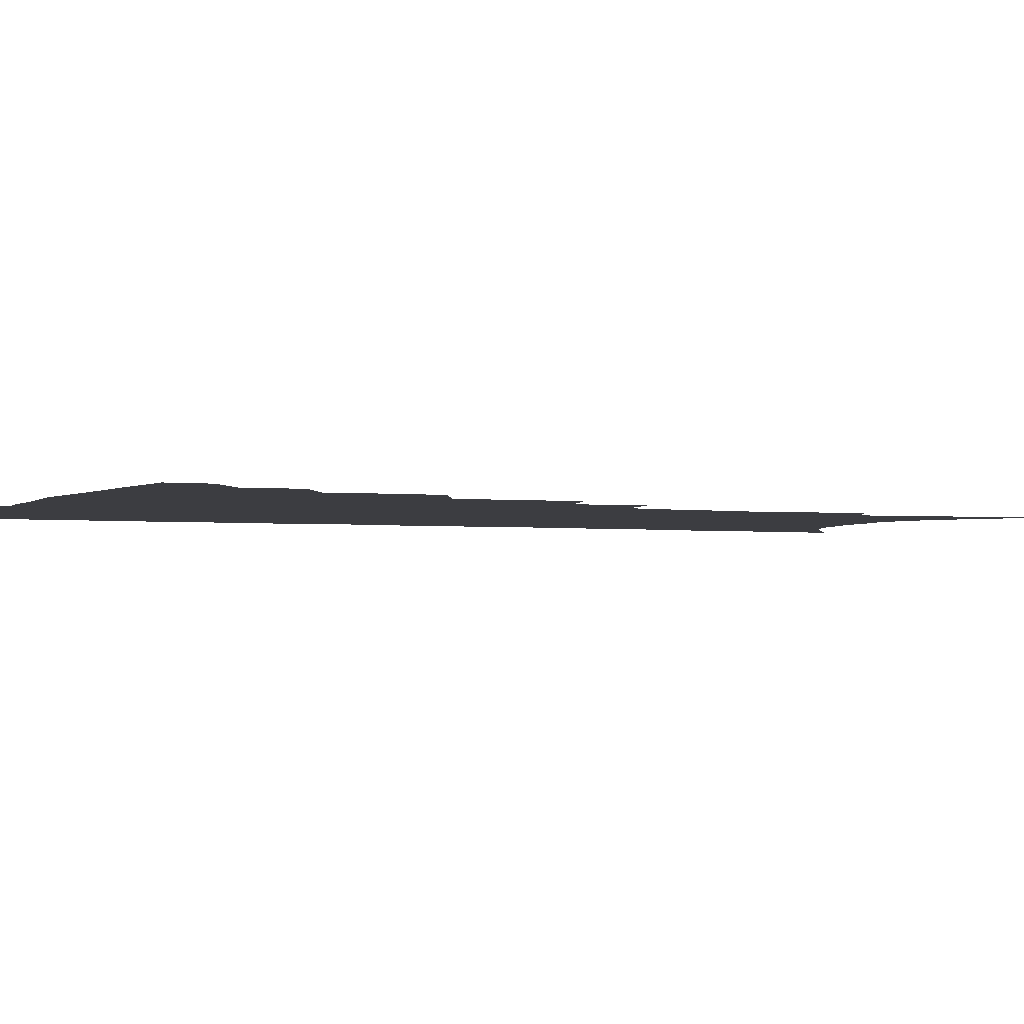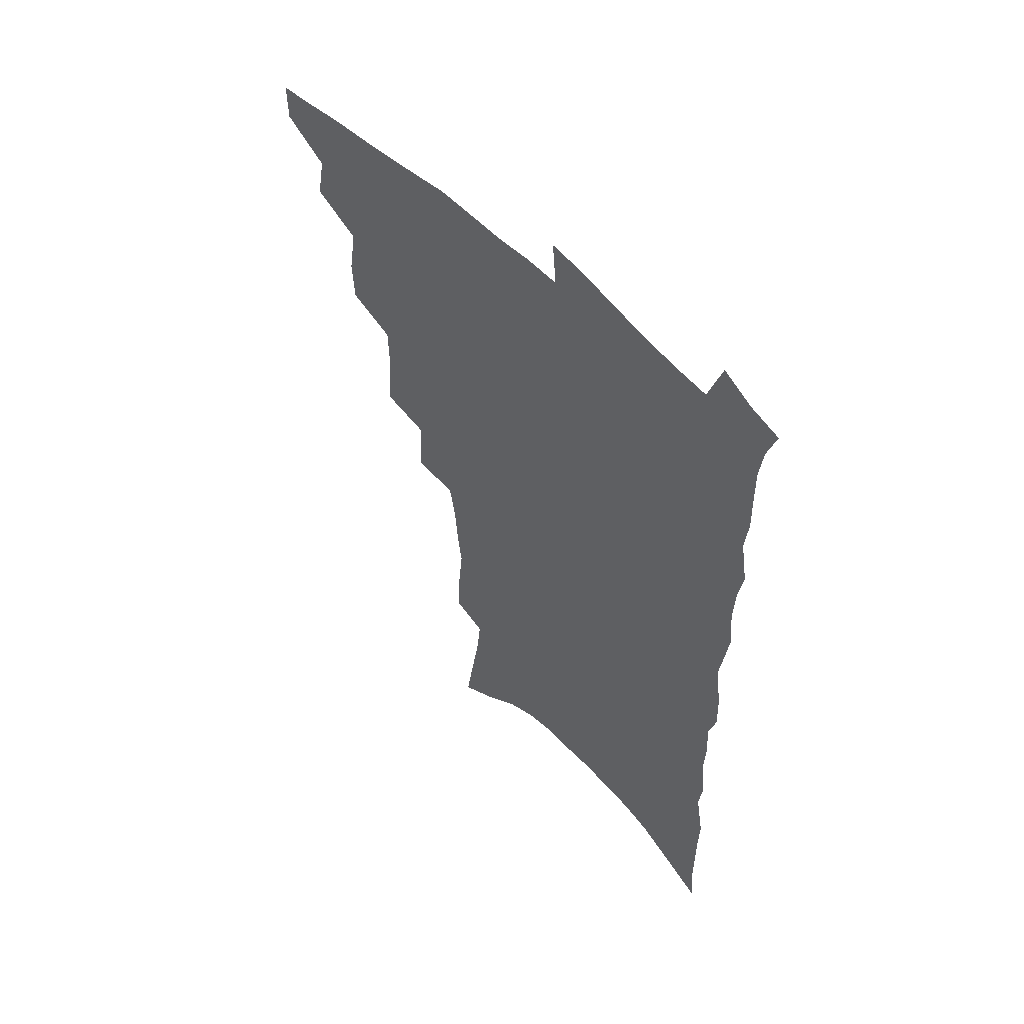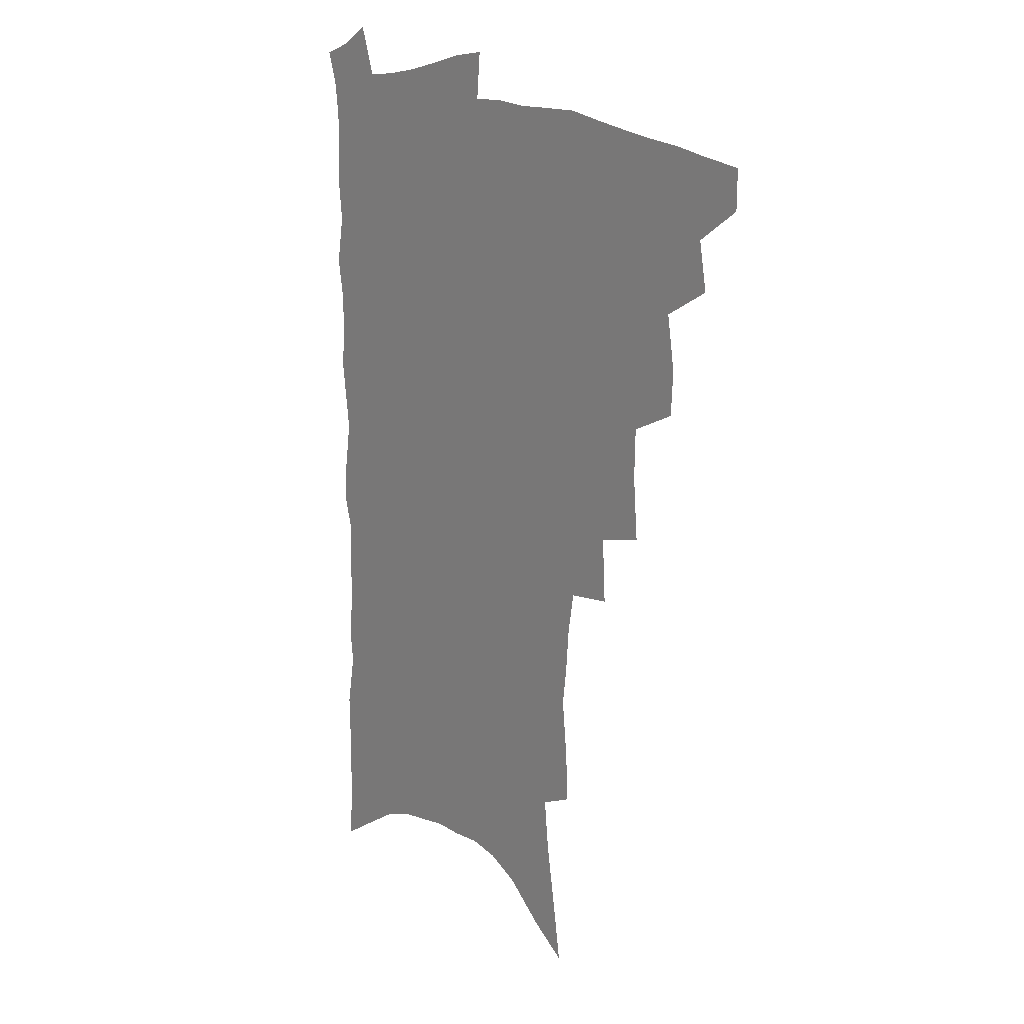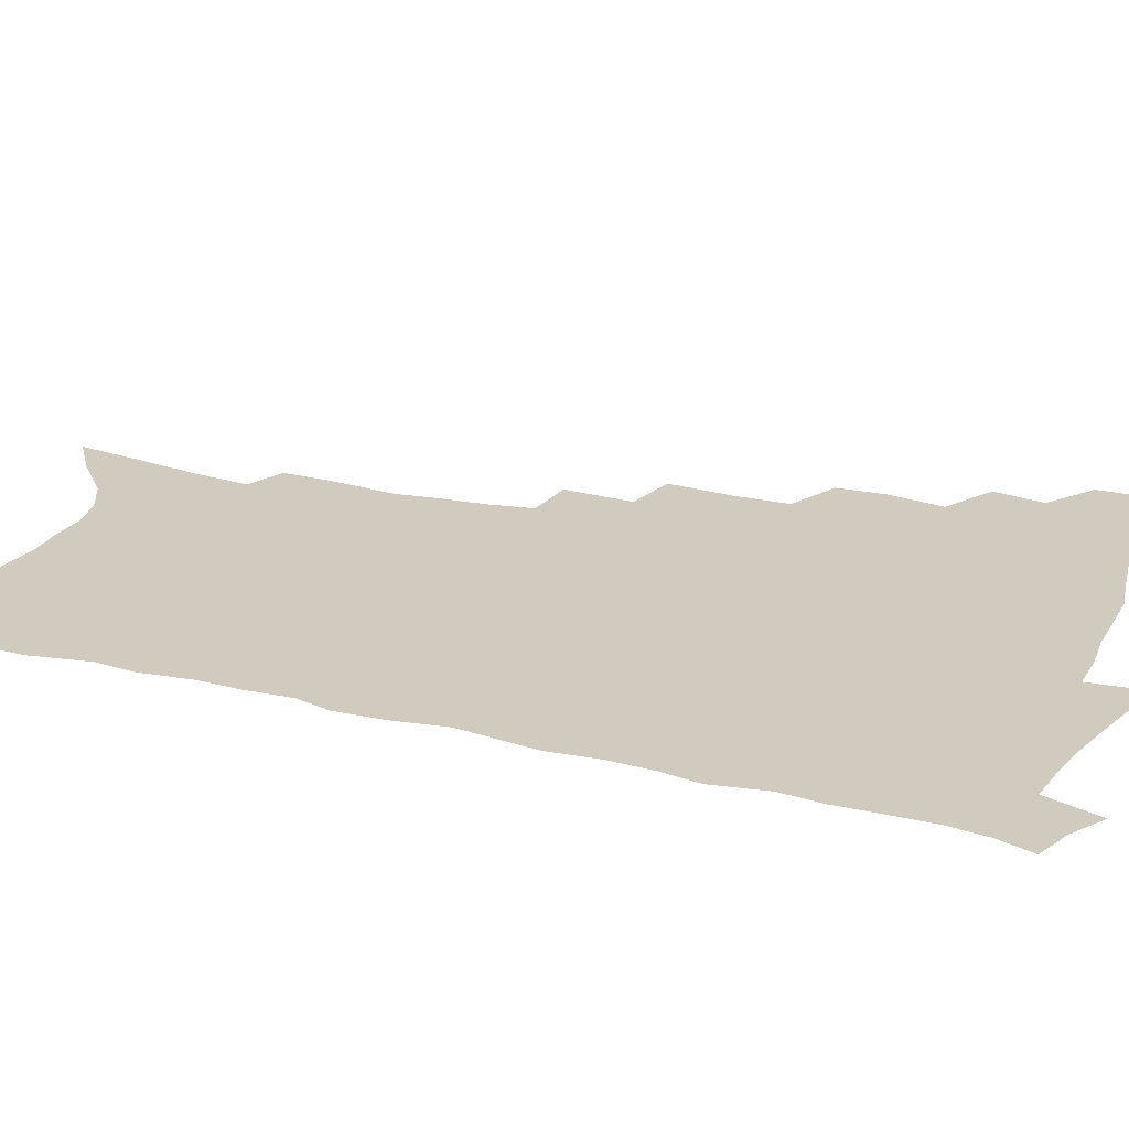
<metadata>
{"format":"obj","ext":"obj","renderer":"f3d","projection":"perspective","resolution":1024,"background":"white","views":[{"elev":-2.7,"azim":-111.7,"up":"+Z"},{"elev":56.5,"azim":46.7,"up":"+Y"},{"elev":16.1,"azim":-129.5,"up":"+Y"},{"elev":23.3,"azim":112.4,"up":"+Z"}]}
</metadata>
<code>
v 469.2 485.4 0
v 469.1 500.8 0
v 483.7 454.4 0
v 487.1 473.1 0
v 486.3 488.3 0
v 484.9 503.1 0
v 500.5 405.3 0
v 499.6 422.6 0
v 502.9 443.5 0
v 503.5 460.4 0
v 503.9 475.9 0
v 501.7 490.6 0
v 499.3 505.7 0
v 518.1 352.7 0
v 520 377.1 0
v 519.6 396.4 0
v 521.3 416.9 0
v 520.5 432.9 0
v 521 449.5 0
v 521.5 464.9 0
v 519.1 478.4 0
v 517.2 492.4 0
v 514.6 507.4 0
v 536.1 322.7 0
v 537.5 348 0
v 536.8 368 0
v 536.8 387.4 0
v 536.4 404.8 0
v 535.1 419.5 0
v 534.4 434.5 0
v 535.3 451.4 0
v 535 466.3 0
v 533.4 480.3 0
v 531.5 494.5 0
v 529.1 509.4 0
v 558.2 229.8 0
v 558.5 248 0
v 561 272.3 0
v 559.1 286.9 0
v 557.8 304.5 0
v 555.1 320.4 0
v 553.4 339.2 0
v 552.3 357.7 0
v 551.3 375.1 0
v 551.3 393.3 0
v 550.2 408 0
v 549.7 423.3 0
v 550.4 439.8 0
v 549.5 453.7 0
v 549.4 468.1 0
v 547.4 482.2 0
v 545.8 496.4 0
v 543.5 511.7 0
v 562.4 154.5 0
v 566 178.2 0
v 570 203 0
v 572.1 223.7 0
v 572.5 242.1 0
v 572.7 260.7 0
v 572.4 278.7 0
v 571.9 297.7 0
v 569.8 312.7 0
v 568.6 330.4 0
v 566.5 345.6 0
v 566.2 364.5 0
v 565.6 381.7 0
v 564 395.3 0
v 564.6 412.5 0
v 564.6 428 0
v 564.1 442 0
v 564.1 456.5 0
v 562.8 469.7 0
v 562.4 483.3 0
v 560.4 497.5 0
v 557.7 514.2 0
v 577.5 165.2 0
v 579.5 185.9 0
v 585.4 215.8 0
v 585.9 234.6 0
v 585.9 252.7 0
v 584.4 266.8 0
v 584.1 285.2 0
v 584.1 305.7 0
v 582.9 321.6 0
v 581.2 336.4 0
v 580.3 353.5 0
v 578.9 368.3 0
v 579 386.3 0
v 578.7 401.2 0
v 577.5 414.4 0
v 578.1 430.6 0
v 577.8 444.3 0
v 577.3 457.6 0
v 576.5 470.7 0
v 576.2 484.1 0
v 574.6 498.6 0
v 572.8 514.1 0
v 594.2 179.6 0
v 597.3 204.5 0
v 597.6 221.8 0
v 597.7 239.7 0
v 597.5 258.2 0
v 596.7 274.7 0
v 596.2 291.7 0
v 595.1 306.9 0
v 594.7 327.6 0
v 593.2 339.6 0
v 592.6 357.1 0
v 591.7 372.3 0
v 591.2 387 0
v 591.3 403.6 0
v 590.7 417 0
v 590.6 431 0
v 590.7 445.2 0
v 590.4 458.2 0
v 590.2 471.5 0
v 589.7 484.9 0
v 588.6 499.3 0
v 587.7 513.9 0
v 607.6 186.2 0
v 609.2 207.9 0
v 609.7 227.4 0
v 609.3 244.4 0
v 608.5 259.6 0
v 607.6 274.3 0
v 607.5 294.9 0
v 607 312.8 0
v 606 327.3 0
v 605.1 343 0
v 604.7 360.3 0
v 604.1 375.2 0
v 603.6 389.3 0
v 603.5 404.6 0
v 603.6 419.3 0
v 603.5 432.6 0
v 603.6 446 0
v 603.6 458.8 0
v 603.7 471.8 0
v 603.8 485 0
v 603.3 498.7 0
v 601.8 515.1 0
v 620.3 188.7 0
v 621 211 0
v 620.9 228.8 0
v 620.6 246.1 0
v 620.3 265 0
v 619.6 282.2 0
v 618.9 294.7 0
v 618.1 316.1 0
v 617.5 329.2 0
v 616.9 346.2 0
v 616.4 360.9 0
v 616.1 375.2 0
v 615.9 391.4 0
v 615.8 405.9 0
v 615.8 419.8 0
v 616 433 0
v 616.1 445.7 0
v 616.5 458.9 0
v 617.3 472.2 0
v 617.4 484.8 0
v 617.1 498.4 0
v 616 514.7 0
v 614.4 533.1 0
v 632.9 187.8 0
v 632.7 210.5 0
v 632.4 232.8 0
v 632.1 247.7 0
v 631.5 266.1 0
v 630.9 280.8 0
v 630.2 298.5 0
v 629.5 314.4 0
v 628.9 330.4 0
v 628.3 347.2 0
v 628.2 360.2 0
v 627.9 376.2 0
v 627.8 391.1 0
v 627.7 405.5 0
v 627.8 419.3 0
v 628.4 434.5 0
v 628.8 446.3 0
v 629.2 458.7 0
v 629.9 471.8 0
v 630.4 484.5 0
v 630.6 497.9 0
v 630.2 513.4 0
v 628.9 531.1 0
v 645.6 188.1 0
v 644.6 211.6 0
v 644.6 227.9 0
v 643.8 245.7 0
v 642.7 265.3 0
v 642.2 281.2 0
v 641.3 298.9 0
v 640.7 315.3 0
v 640.8 328.6 0
v 640 345.3 0
v 639.7 361 0
v 639.8 375.2 0
v 639.7 390 0
v 639.8 404.4 0
v 639.7 419.9 0
v 640.5 432.6 0
v 641.1 445.3 0
v 641.8 458.1 0
v 642.4 471.4 0
v 643.2 483.9 0
v 644.1 496.9 0
v 645.5 509.5 0
v 644.1 527.3 0
v 658.5 186.1 0
v 657.1 207.6 0
v 655.9 228.2 0
v 655.7 243.2 0
v 654 264 0
v 654.1 278.2 0
v 652.5 298.2 0
v 652.2 313.3 0
v 652.2 327.6 0
v 651.7 343.7 0
v 651.4 359.3 0
v 652.2 372.4 0
v 652 387.7 0
v 652.6 400.9 0
v 652 417.5 0
v 652.6 430.8 0
v 653.8 443.1 0
v 654.2 457.2 0
v 654.8 470.4 0
v 656.1 482.9 0
v 657.2 495.8 0
v 658.3 508.8 0
v 658.9 523.8 0
v 671.2 184.3 0
v 669.7 204.3 0
v 668.4 223.8 0
v 667.6 241.2 0
v 666.8 258.5 0
v 665.8 276.2 0
v 664.5 294.3 0
v 663.7 310.5 0
v 664.4 324.2 0
v 663.7 340.9 0
v 664.6 354.3 0
v 664.5 369.4 0
v 663.9 385.8 0
v 664.8 399 0
v 664 415.6 0
v 665.2 428.4 0
v 666 441.9 0
v 667.2 454.8 0
v 667.7 468.6 0
v 668.6 482.1 0
v 670.3 494.6 0
v 671.8 507.8 0
v 673.4 521.3 0
v 684.5 179.3 0
v 683.7 197.4 0
v 682.1 217 0
v 680.2 236.8 0
v 679 254.6 0
v 678.5 271.1 0
v 677.3 288.7 0
v 678 302.8 0
v 676.1 321.5 0
v 677.1 335.2 0
v 676.6 351.2 0
v 677.4 365.2 0
v 676.7 381.5 0
v 677.7 395.2 0
v 678 410.2 0
v 678.4 424.6 0
v 678.7 439.1 0
v 680.5 452 0
v 680.1 467.4 0
v 681.7 480 0
v 683.2 493 0
v 685.5 506.1 0
v 687.5 519.9 0
v 693.9 539.3 0
v 700.1 169.6 0
v 698.7 188.8 0
v 697.6 207.2 0
v 696.5 225.3 0
v 693.5 246.1 0
v 693.2 262.6 0
v 691.9 280.1 0
v 691 297 0
v 691.3 312.2 0
v 691.9 326.9 0
v 693 341.3 0
v 691.5 358.6 0
v 691.9 373.6 0
v 693.5 387.3 0
v 692.9 403.4 0
v 694.4 417.3 0
v 692.7 434.3 0
v 695.5 447 0
v 693.9 463.8 0
v 694.7 477.5 0
v 697 490.4 0
v 699 503.8 0
v 700.8 517.2 0
v 706.3 531.8 0
v 716.3 159.2 0
v 714.7 178.5 0
v 714.6 195.2 0
v 714.7 211.6 0
v 715 227.8 0
v 711.3 248.9 0
v 712.9 262.9 0
v 710.7 281.5 0
v 711.4 296.5 0
v 710.5 313.3 0
v 713.8 325.7 0
v 713.3 342.4 0
v 710.4 361.6 0
v 712.2 375.5 0
v 714 389.9 0
v 712.5 407.4 0
v 713.2 422.7 0
v 715.6 436.6 0
v 712.3 455.5 0
v 713.9 469.8 0
v 713.5 485.3 0
v 713.4 500.9 0
v 715.1 514.5 0
v 719.2 527.4 0
f 4 5 1
f 1 5 2
f 5 6 2
f 9 10 3
f 3 10 4
f 10 11 4
f 4 11 5
f 11 12 5
f 5 12 6
f 12 13 6
f 16 17 7
f 7 17 8
f 17 18 8
f 8 18 9
f 18 19 9
f 9 19 10
f 19 20 10
f 10 20 11
f 20 21 11
f 11 21 12
f 21 22 12
f 12 22 13
f 22 23 13
f 25 26 14
f 14 26 15
f 26 27 15
f 15 27 16
f 27 28 16
f 16 28 17
f 28 29 17
f 17 29 18
f 29 30 18
f 18 30 19
f 30 31 19
f 19 31 20
f 31 32 20
f 20 32 21
f 32 33 21
f 21 33 22
f 33 34 22
f 22 34 23
f 34 35 23
f 41 42 24
f 24 42 25
f 42 43 25
f 25 43 26
f 43 44 26
f 26 44 27
f 44 45 27
f 27 45 28
f 45 46 28
f 28 46 29
f 46 47 29
f 29 47 30
f 47 48 30
f 30 48 31
f 48 49 31
f 31 49 32
f 49 50 32
f 32 50 33
f 50 51 33
f 33 51 34
f 51 52 34
f 34 52 35
f 52 53 35
f 57 58 36
f 36 58 37
f 58 59 37
f 37 59 38
f 59 60 38
f 38 60 39
f 60 61 39
f 39 61 40
f 61 62 40
f 40 62 41
f 62 63 41
f 41 63 42
f 63 64 42
f 42 64 43
f 64 65 43
f 43 65 44
f 65 66 44
f 44 66 45
f 66 67 45
f 45 67 46
f 67 68 46
f 46 68 47
f 68 69 47
f 47 69 48
f 69 70 48
f 48 70 49
f 70 71 49
f 49 71 50
f 71 72 50
f 50 72 51
f 72 73 51
f 51 73 52
f 73 74 52
f 52 74 53
f 74 75 53
f 54 76 55
f 76 77 55
f 55 77 56
f 77 78 56
f 56 78 57
f 78 79 57
f 57 79 58
f 79 80 58
f 58 80 59
f 80 81 59
f 59 81 60
f 81 82 60
f 60 82 61
f 82 83 61
f 61 83 62
f 83 84 62
f 62 84 63
f 84 85 63
f 63 85 64
f 85 86 64
f 64 86 65
f 86 87 65
f 65 87 66
f 87 88 66
f 66 88 67
f 88 89 67
f 67 89 68
f 89 90 68
f 68 90 69
f 90 91 69
f 69 91 70
f 91 92 70
f 70 92 71
f 92 93 71
f 71 93 72
f 93 94 72
f 72 94 73
f 94 95 73
f 73 95 74
f 95 96 74
f 74 96 75
f 96 97 75
f 76 98 77
f 98 99 77
f 77 99 78
f 99 100 78
f 78 100 79
f 100 101 79
f 79 101 80
f 101 102 80
f 80 102 81
f 102 103 81
f 81 103 82
f 103 104 82
f 82 104 83
f 104 105 83
f 83 105 84
f 105 106 84
f 84 106 85
f 106 107 85
f 85 107 86
f 107 108 86
f 86 108 87
f 108 109 87
f 87 109 88
f 109 110 88
f 88 110 89
f 110 111 89
f 89 111 90
f 111 112 90
f 90 112 91
f 112 113 91
f 91 113 92
f 113 114 92
f 92 114 93
f 114 115 93
f 93 115 94
f 115 116 94
f 94 116 95
f 116 117 95
f 95 117 96
f 117 118 96
f 96 118 97
f 118 119 97
f 98 120 99
f 120 121 99
f 99 121 100
f 121 122 100
f 100 122 101
f 122 123 101
f 101 123 102
f 123 124 102
f 102 124 103
f 124 125 103
f 103 125 104
f 125 126 104
f 104 126 105
f 126 127 105
f 105 127 106
f 127 128 106
f 106 128 107
f 128 129 107
f 107 129 108
f 129 130 108
f 108 130 109
f 130 131 109
f 109 131 110
f 131 132 110
f 110 132 111
f 132 133 111
f 111 133 112
f 133 134 112
f 112 134 113
f 134 135 113
f 113 135 114
f 135 136 114
f 114 136 115
f 136 137 115
f 115 137 116
f 137 138 116
f 116 138 117
f 138 139 117
f 117 139 118
f 139 140 118
f 118 140 119
f 140 141 119
f 120 142 121
f 142 143 121
f 121 143 122
f 143 144 122
f 122 144 123
f 144 145 123
f 123 145 124
f 145 146 124
f 124 146 125
f 146 147 125
f 125 147 126
f 147 148 126
f 126 148 127
f 148 149 127
f 127 149 128
f 149 150 128
f 128 150 129
f 150 151 129
f 129 151 130
f 151 152 130
f 130 152 131
f 152 153 131
f 131 153 132
f 153 154 132
f 132 154 133
f 154 155 133
f 133 155 134
f 155 156 134
f 134 156 135
f 156 157 135
f 135 157 136
f 157 158 136
f 136 158 137
f 158 159 137
f 137 159 138
f 159 160 138
f 138 160 139
f 160 161 139
f 139 161 140
f 161 162 140
f 140 162 141
f 162 163 141
f 142 165 143
f 165 166 143
f 143 166 144
f 166 167 144
f 144 167 145
f 167 168 145
f 145 168 146
f 168 169 146
f 146 169 147
f 169 170 147
f 147 170 148
f 170 171 148
f 148 171 149
f 171 172 149
f 149 172 150
f 172 173 150
f 150 173 151
f 173 174 151
f 151 174 152
f 174 175 152
f 152 175 153
f 175 176 153
f 153 176 154
f 176 177 154
f 154 177 155
f 177 178 155
f 155 178 156
f 178 179 156
f 156 179 157
f 179 180 157
f 157 180 158
f 180 181 158
f 158 181 159
f 181 182 159
f 159 182 160
f 182 183 160
f 160 183 161
f 183 184 161
f 161 184 162
f 184 185 162
f 162 185 163
f 185 186 163
f 163 186 164
f 186 187 164
f 165 188 166
f 188 189 166
f 166 189 167
f 189 190 167
f 167 190 168
f 190 191 168
f 168 191 169
f 191 192 169
f 169 192 170
f 192 193 170
f 170 193 171
f 193 194 171
f 171 194 172
f 194 195 172
f 172 195 173
f 195 196 173
f 173 196 174
f 196 197 174
f 174 197 175
f 197 198 175
f 175 198 176
f 198 199 176
f 176 199 177
f 199 200 177
f 177 200 178
f 200 201 178
f 178 201 179
f 201 202 179
f 179 202 180
f 202 203 180
f 180 203 181
f 203 204 181
f 181 204 182
f 204 205 182
f 182 205 183
f 205 206 183
f 183 206 184
f 206 207 184
f 184 207 185
f 207 208 185
f 185 208 186
f 208 209 186
f 186 209 187
f 209 210 187
f 188 211 189
f 211 212 189
f 189 212 190
f 212 213 190
f 190 213 191
f 213 214 191
f 191 214 192
f 214 215 192
f 192 215 193
f 215 216 193
f 193 216 194
f 216 217 194
f 194 217 195
f 217 218 195
f 195 218 196
f 218 219 196
f 196 219 197
f 219 220 197
f 197 220 198
f 220 221 198
f 198 221 199
f 221 222 199
f 199 222 200
f 222 223 200
f 200 223 201
f 223 224 201
f 201 224 202
f 224 225 202
f 202 225 203
f 225 226 203
f 203 226 204
f 226 227 204
f 204 227 205
f 227 228 205
f 205 228 206
f 228 229 206
f 206 229 207
f 229 230 207
f 207 230 208
f 230 231 208
f 208 231 209
f 231 232 209
f 209 232 210
f 232 233 210
f 211 234 212
f 234 235 212
f 212 235 213
f 235 236 213
f 213 236 214
f 236 237 214
f 214 237 215
f 237 238 215
f 215 238 216
f 238 239 216
f 216 239 217
f 239 240 217
f 217 240 218
f 240 241 218
f 218 241 219
f 241 242 219
f 219 242 220
f 242 243 220
f 220 243 221
f 243 244 221
f 221 244 222
f 244 245 222
f 222 245 223
f 245 246 223
f 223 246 224
f 246 247 224
f 224 247 225
f 247 248 225
f 225 248 226
f 248 249 226
f 226 249 227
f 249 250 227
f 227 250 228
f 250 251 228
f 228 251 229
f 251 252 229
f 229 252 230
f 252 253 230
f 230 253 231
f 253 254 231
f 231 254 232
f 254 255 232
f 232 255 233
f 255 256 233
f 234 257 235
f 257 258 235
f 235 258 236
f 258 259 236
f 236 259 237
f 259 260 237
f 237 260 238
f 260 261 238
f 238 261 239
f 261 262 239
f 239 262 240
f 262 263 240
f 240 263 241
f 263 264 241
f 241 264 242
f 264 265 242
f 242 265 243
f 265 266 243
f 243 266 244
f 266 267 244
f 244 267 245
f 267 268 245
f 245 268 246
f 268 269 246
f 246 269 247
f 269 270 247
f 247 270 248
f 270 271 248
f 248 271 249
f 271 272 249
f 249 272 250
f 272 273 250
f 250 273 251
f 273 274 251
f 251 274 252
f 274 275 252
f 252 275 253
f 275 276 253
f 253 276 254
f 276 277 254
f 254 277 255
f 277 278 255
f 255 278 256
f 278 279 256
f 257 281 258
f 281 282 258
f 258 282 259
f 282 283 259
f 259 283 260
f 283 284 260
f 260 284 261
f 284 285 261
f 261 285 262
f 285 286 262
f 262 286 263
f 286 287 263
f 263 287 264
f 287 288 264
f 264 288 265
f 288 289 265
f 265 289 266
f 289 290 266
f 266 290 267
f 290 291 267
f 267 291 268
f 291 292 268
f 268 292 269
f 292 293 269
f 269 293 270
f 293 294 270
f 270 294 271
f 294 295 271
f 271 295 272
f 295 296 272
f 272 296 273
f 296 297 273
f 273 297 274
f 297 298 274
f 274 298 275
f 298 299 275
f 275 299 276
f 299 300 276
f 276 300 277
f 300 301 277
f 277 301 278
f 301 302 278
f 278 302 279
f 302 303 279
f 279 303 280
f 303 304 280
f 281 305 282
f 305 306 282
f 282 306 283
f 306 307 283
f 283 307 284
f 307 308 284
f 284 308 285
f 308 309 285
f 285 309 286
f 309 310 286
f 286 310 287
f 310 311 287
f 287 311 288
f 311 312 288
f 288 312 289
f 312 313 289
f 289 313 290
f 313 314 290
f 290 314 291
f 314 315 291
f 291 315 292
f 315 316 292
f 292 316 293
f 316 317 293
f 293 317 294
f 317 318 294
f 294 318 295
f 318 319 295
f 295 319 296
f 319 320 296
f 296 320 297
f 320 321 297
f 297 321 298
f 321 322 298
f 298 322 299
f 322 323 299
f 299 323 300
f 323 324 300
f 300 324 301
f 324 325 301
f 301 325 302
f 325 326 302
f 302 326 303
f 326 327 303
f 303 327 304
f 327 328 304

</code>
